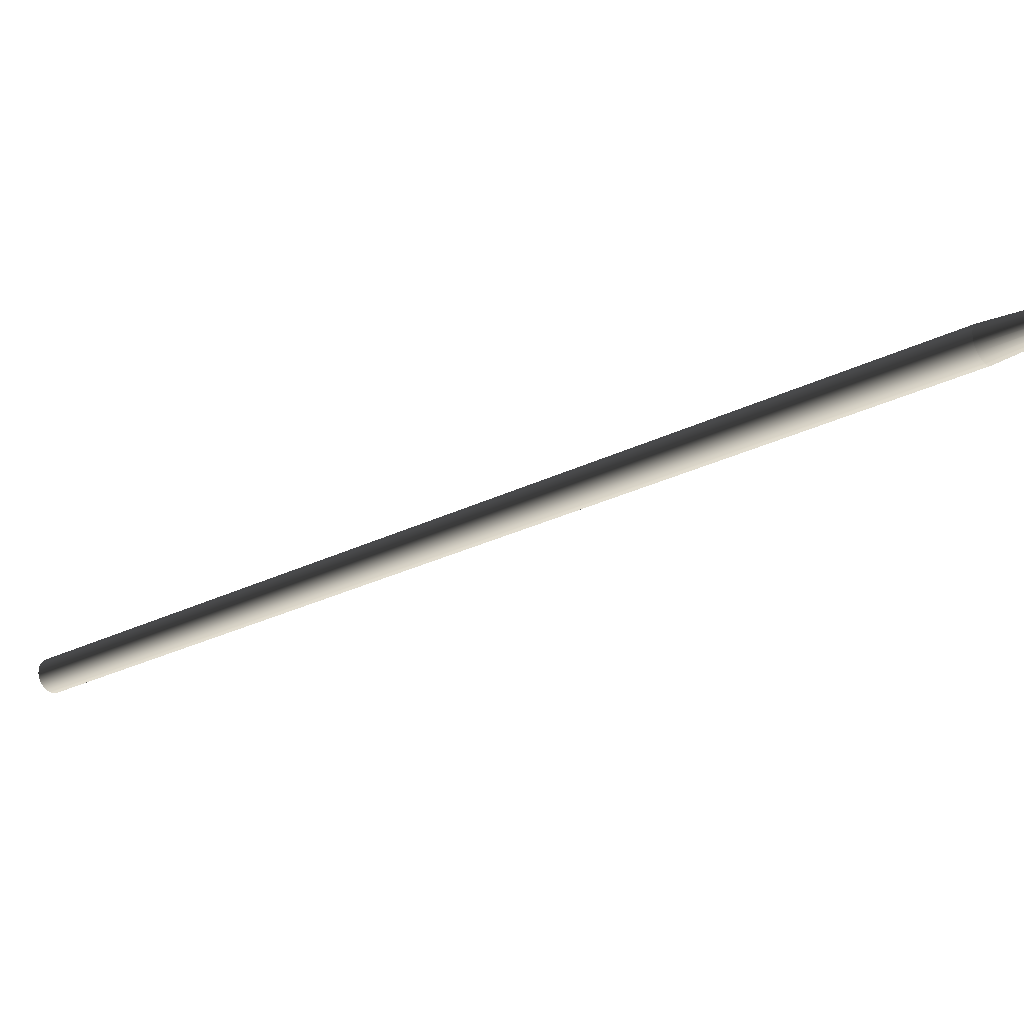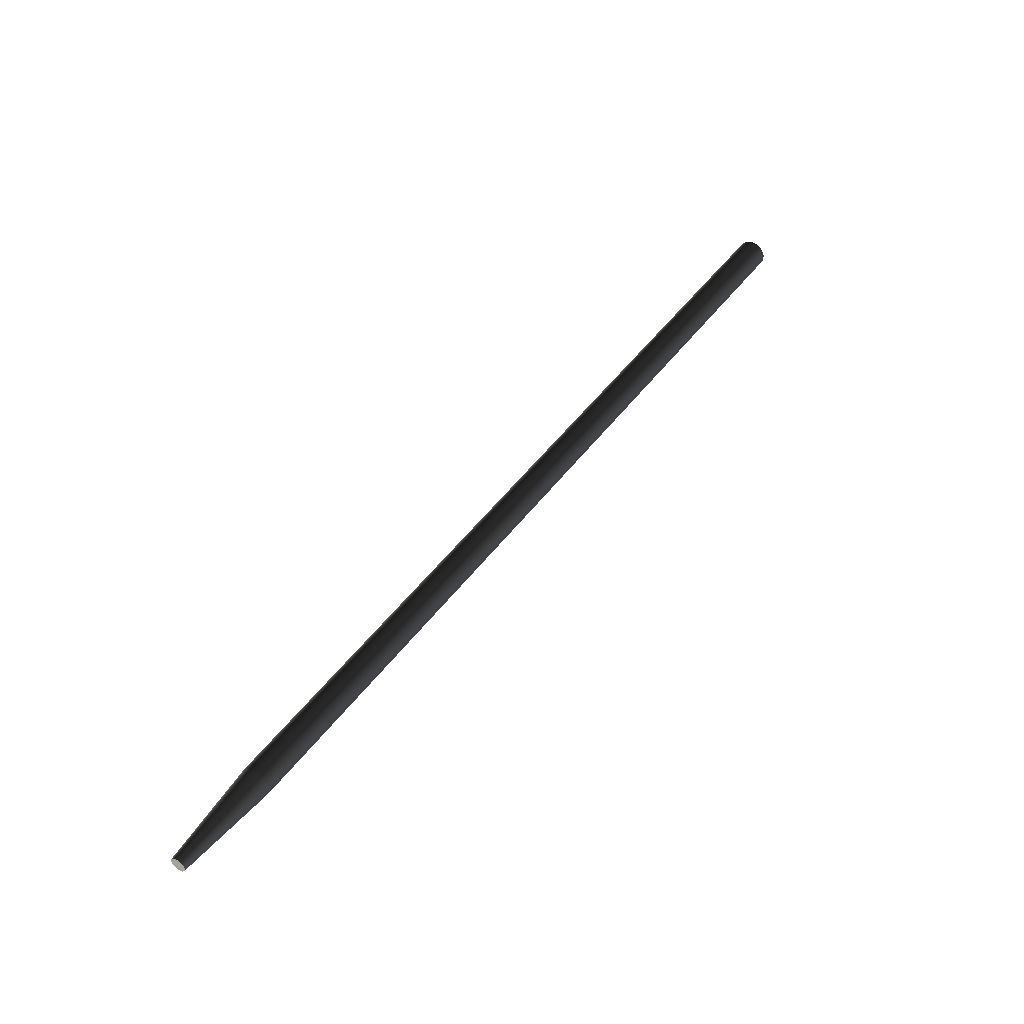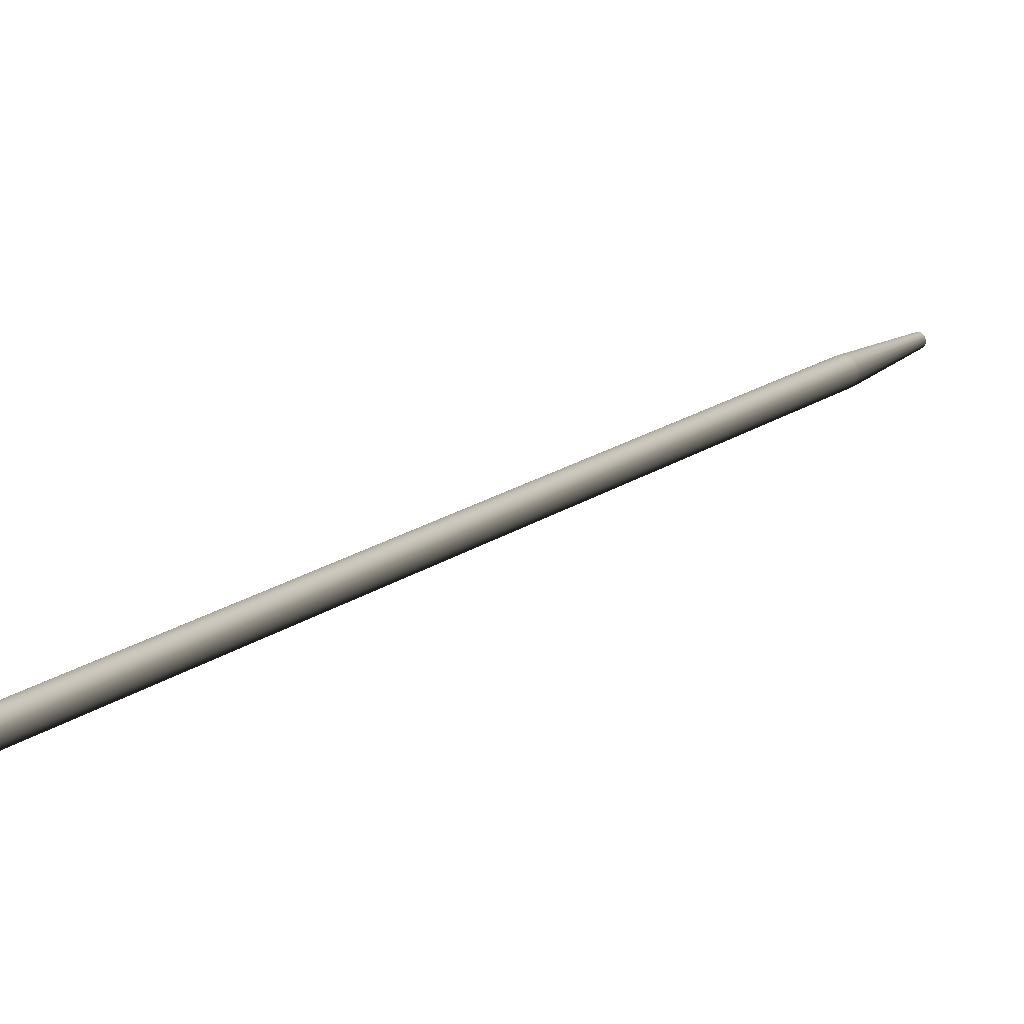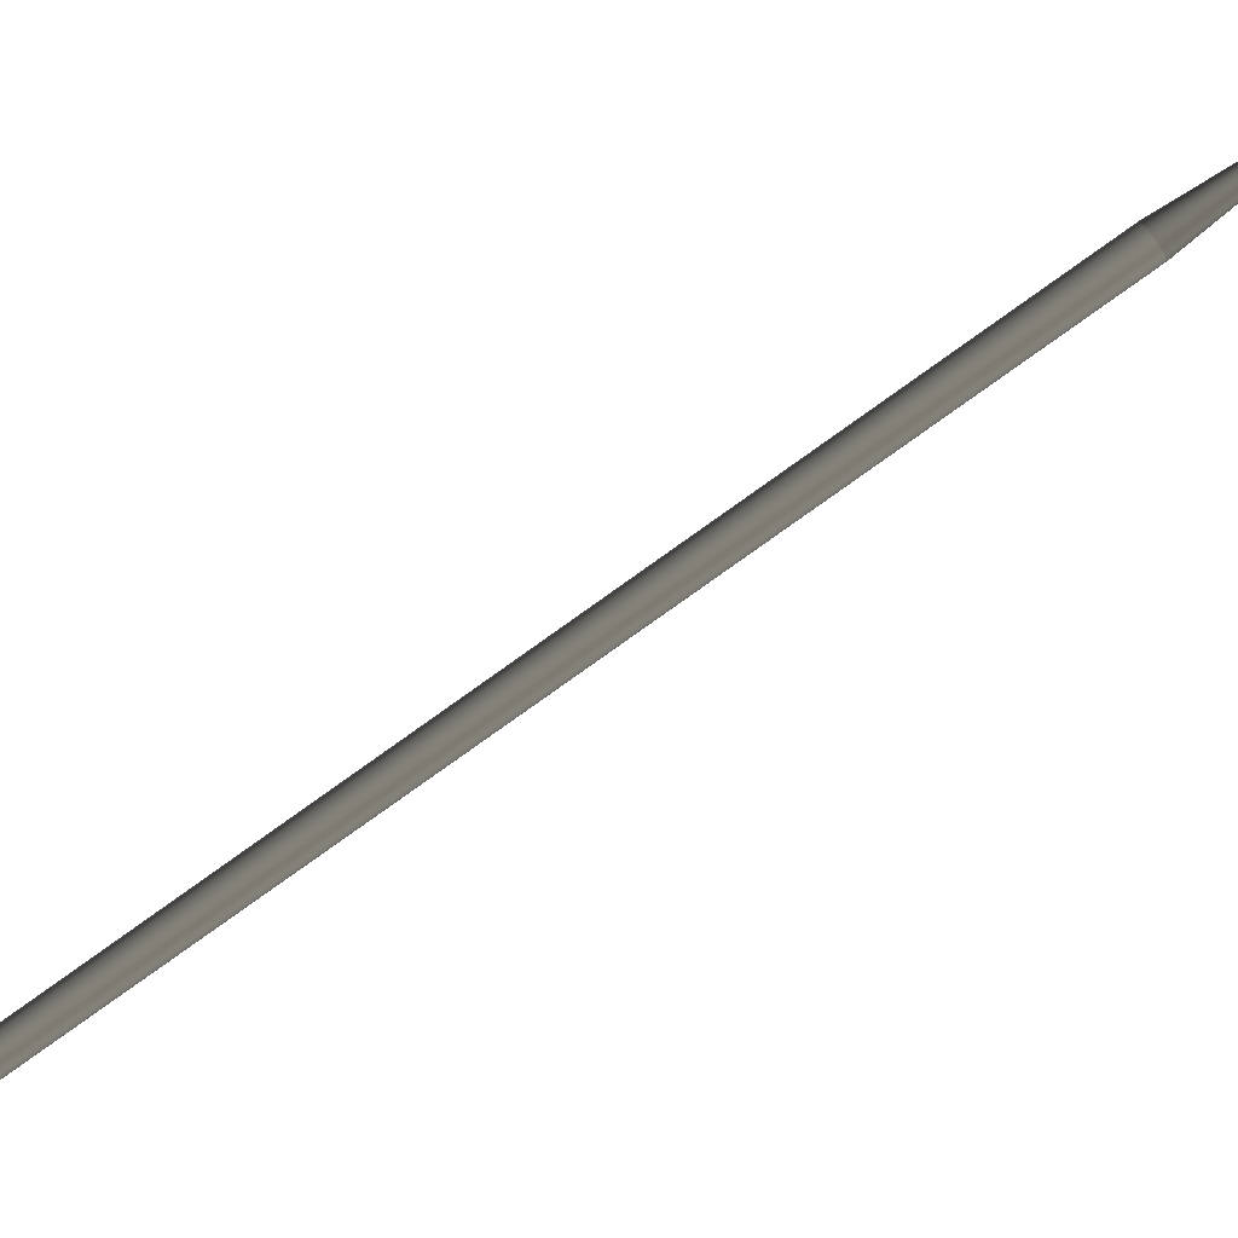
<metadata>
{"format":"obj","ext":"obj","renderer":"f3d","projection":"perspective","resolution":1024,"background":"white","views":[{"elev":34.7,"azim":-93.3,"up":"+Z"},{"elev":-22.6,"azim":28.8,"up":"+Y"},{"elev":-25.1,"azim":-146.8,"up":"+Z"},{"elev":-12.0,"azim":-99.3,"up":"+Z"}]}
</metadata>
<code>
v  51.79 109.2 53.43
v  52.42 108.4 52.54
v  51.55 109.3 53.32
v  52.22 108.3 52.37
v  51.36 109.2 53.14
v  51.99 108.3 52.26
v  51.23 109.1 52.94
v  51.75 108.4 52.21
v  51.18 109 52.72
v  51.52 108.5 52.25
v  51.22 108.8 52.51
v  51.33 108.7 52.35
v  52.55 108.4 52.75
v  52.03 109.2 53.47
v  52.59 108.6 52.97
v  52.26 109.1 53.44
v  52.56 108.7 53.17
v  52.44 108.9 53.34
v  36.41 74.72 77.39
v  36.6 74.75 77.56
v  36.83 74.73 77.68
v  37.08 74.66 77.72
v  37.31 74.54 77.69
v  37.49 74.39 77.58
v  37.61 74.22 77.42
v  37.64 74.06 77.22
v  37.59 73.93 77
v  37.46 73.84 76.79
v  37.27 73.8 76.62
v  37.04 73.82 76.5
v  36.79 73.9 76.46
v  36.56 74.02 76.49
v  36.38 74.17 76.6
v  36.26 74.34 76.76
v  36.23 74.5 76.96
v  36.28 74.63 77.18
v  34.92 70.45 80.08
v  35.01 70.47 80.17
v  35.13 70.46 80.23
v  35.25 70.42 80.25
v  35.37 70.36 80.23
v  35.46 70.28 80.18
v  35.52 70.2 80.1
v  35.53 70.12 80
v  35.51 70.06 79.89
v  35.45 70.01 79.78
v  35.35 69.99 79.7
v  35.23 70 79.64
v  35.11 70.04 79.62
v  35 70.1 79.64
v  34.9 70.18 79.69
v  34.85 70.26 79.77
v  34.83 70.34 79.87
v  34.85 70.4 79.98
o 27
g 27
f 1 2 3
f 3 2 4
f 3 4 5
f 5 4 6
f 5 6 7
f 7 6 8
f 7 8 9
f 9 8 10
f 9 10 11
f 11 10 12
f 2 1 13
f 13 1 14
f 13 14 15
f 15 14 16
f 15 16 17
f 17 16 18
f 5 19 3
f 3 19 20
f 3 20 1
f 1 20 21
f 1 21 14
f 14 21 22
f 14 22 16
f 16 22 23
f 16 23 18
f 18 23 24
f 18 24 17
f 17 24 25
f 17 25 15
f 15 25 26
f 15 26 13
f 13 26 27
f 13 27 2
f 2 27 28
f 2 28 4
f 4 28 29
f 4 29 6
f 6 29 30
f 6 30 8
f 8 30 31
f 8 31 10
f 10 31 32
f 10 32 12
f 12 32 33
f 12 33 11
f 11 33 34
f 11 34 9
f 9 34 35
f 9 35 7
f 7 35 36
f 7 36 5
f 5 36 19
f 19 37 20
f 20 37 38
f 20 38 21
f 21 38 39
f 21 39 22
f 22 39 40
f 22 40 23
f 23 40 41
f 23 41 24
f 24 41 42
f 24 42 25
f 25 42 43
f 25 43 26
f 26 43 44
f 26 44 27
f 27 44 45
f 27 45 28
f 28 45 46
f 28 46 29
f 29 46 47
f 29 47 30
f 30 47 48
f 30 48 31
f 31 48 49
f 31 49 32
f 32 49 50
f 32 50 33
f 33 50 51
f 33 51 34
f 34 51 52
f 34 52 35
f 35 52 53
f 35 53 36
f 36 53 54
f 36 54 19
f 19 54 37
f 37 48 38
f 38 48 47
f 38 47 39
f 39 47 46
f 39 46 40
f 40 46 45
f 40 45 41
f 41 45 44
f 41 44 42
f 42 44 43
f 48 37 49
f 49 37 54
f 49 54 50
f 50 54 53
f 50 53 51
f 51 53 52

</code>
